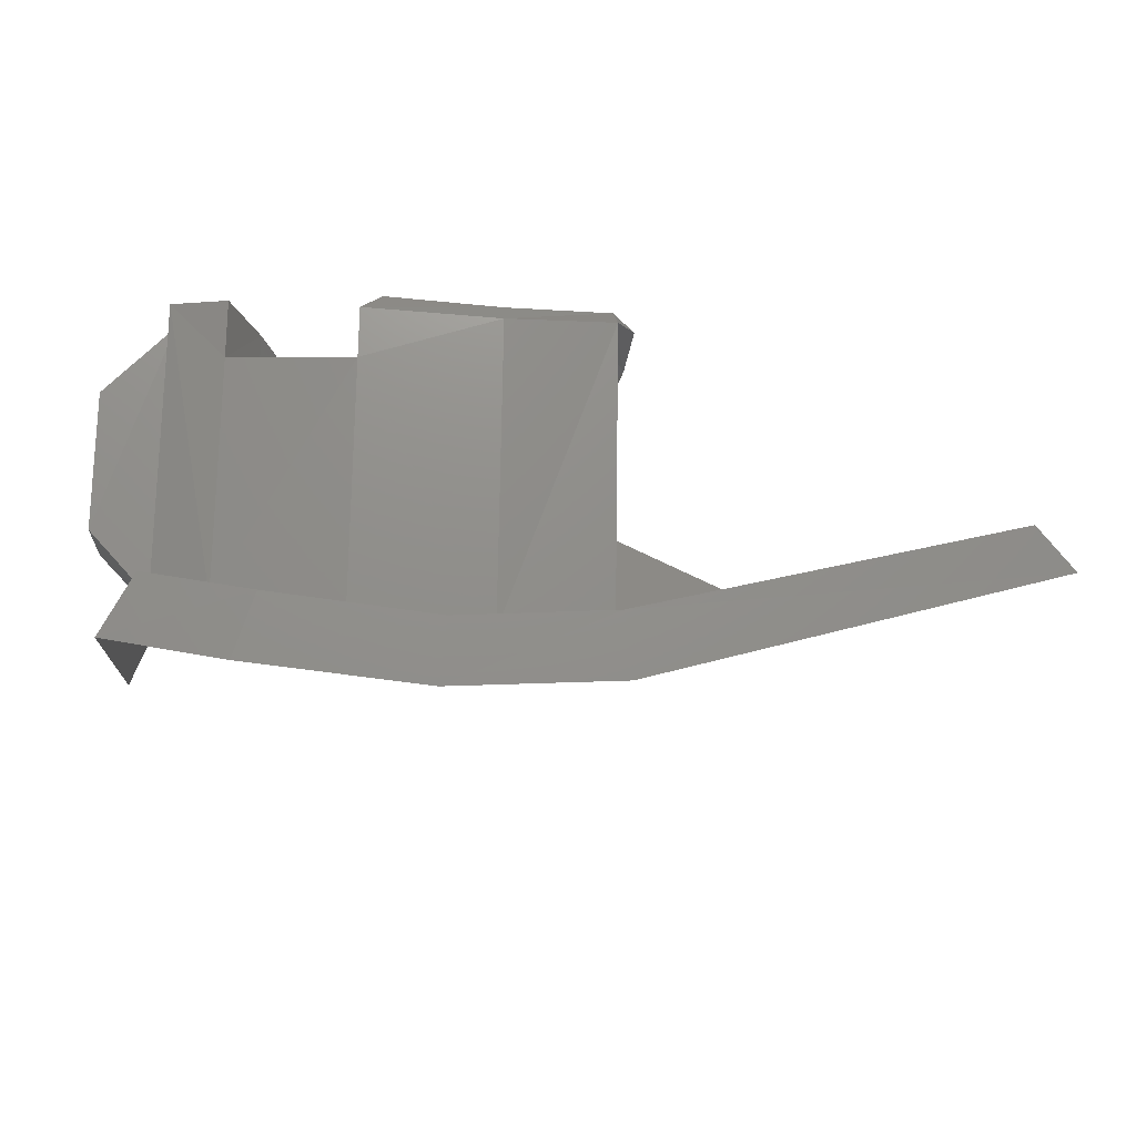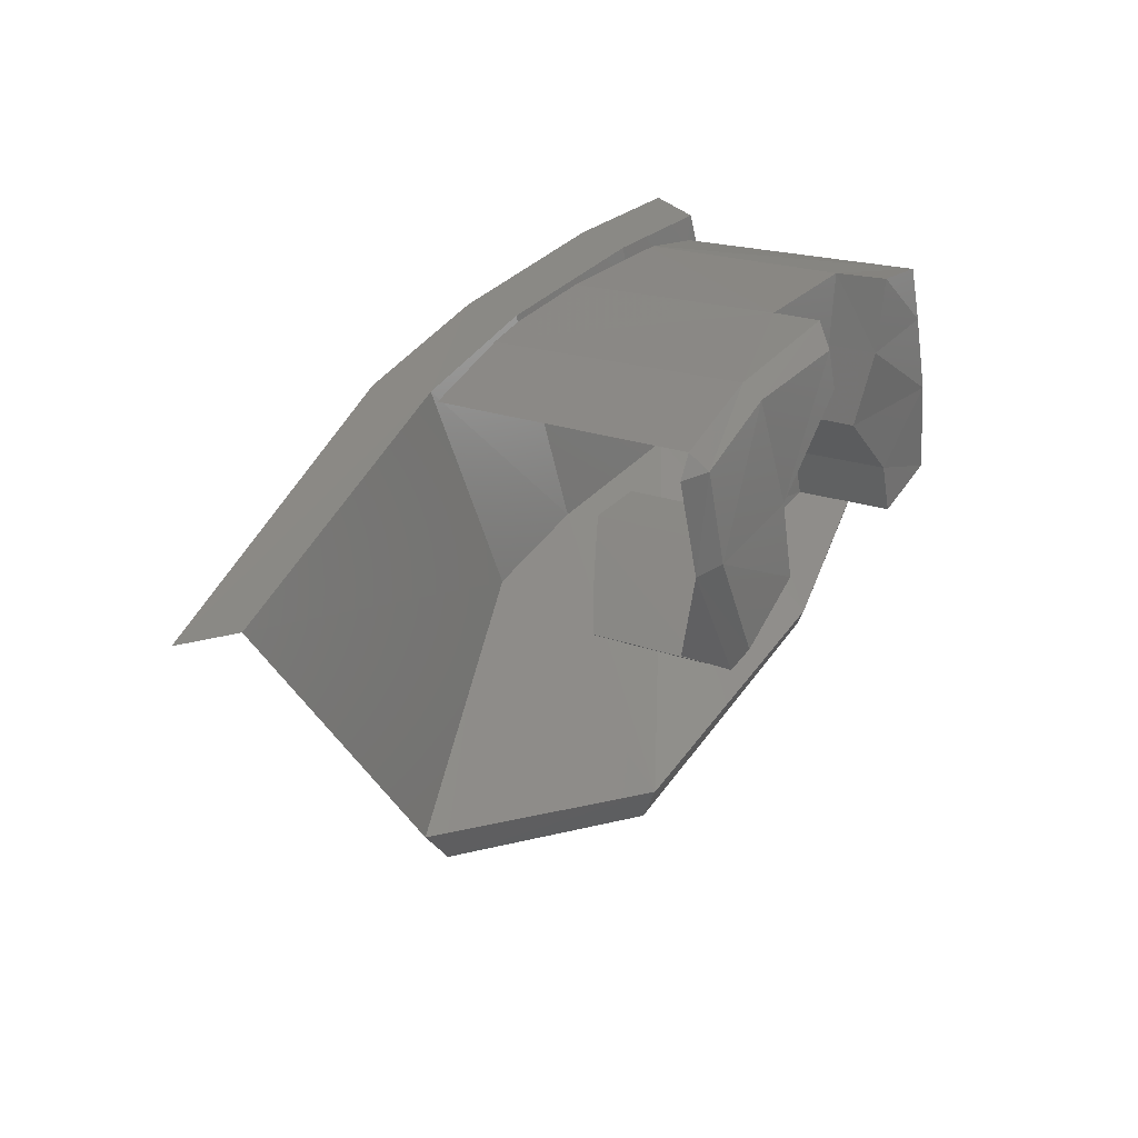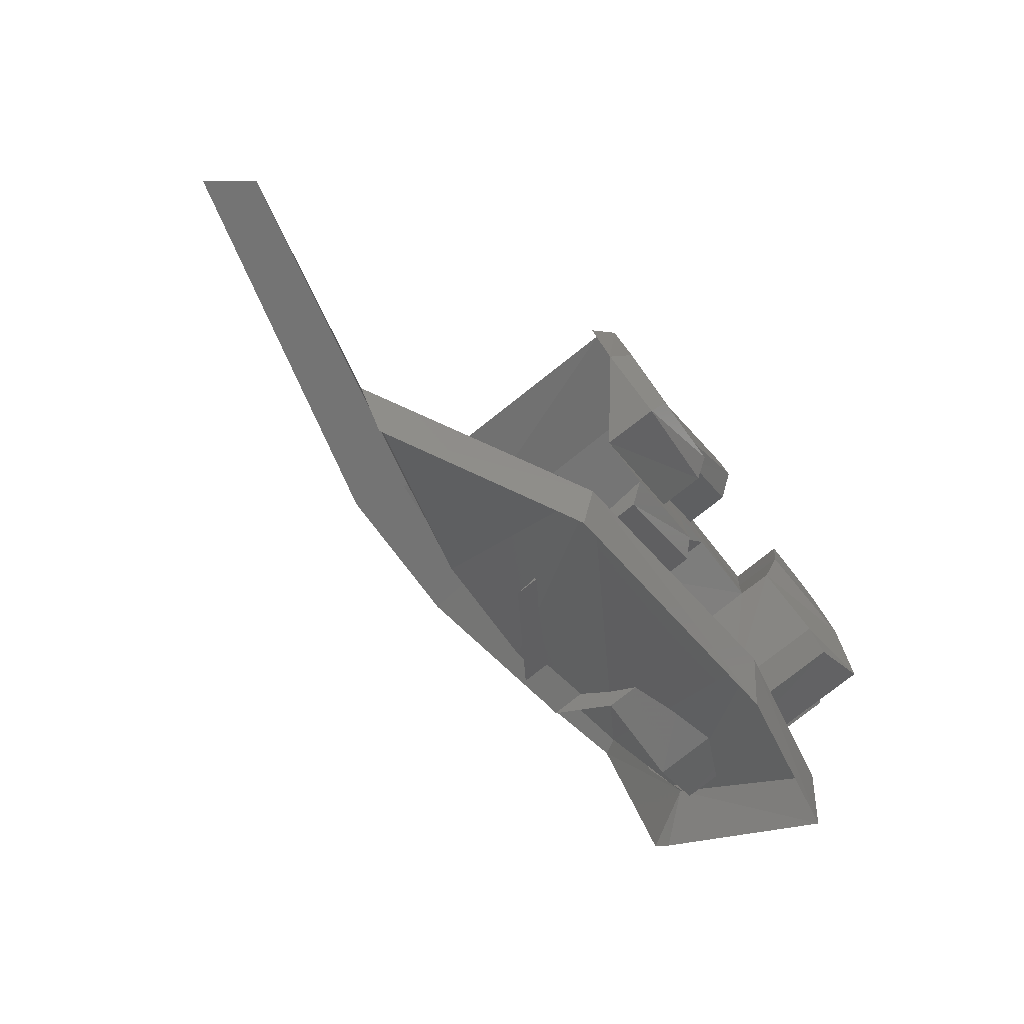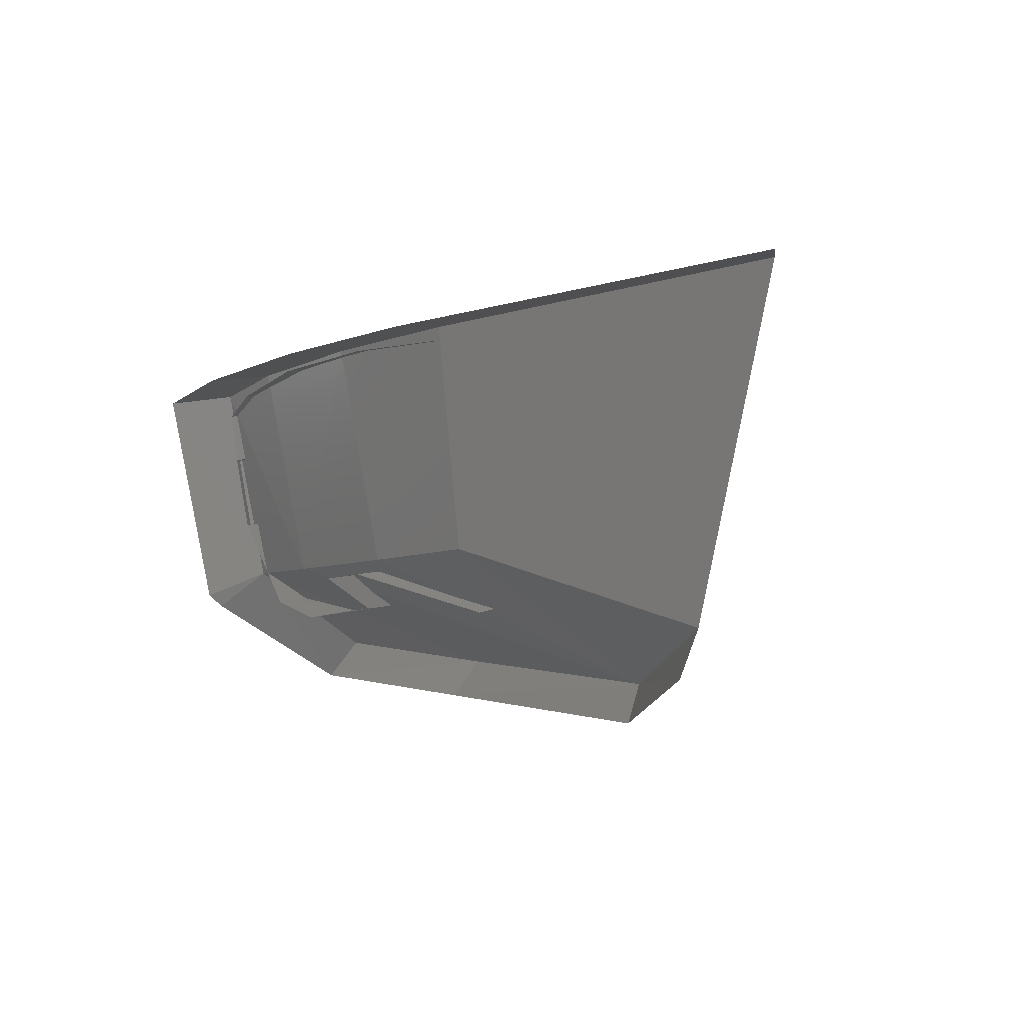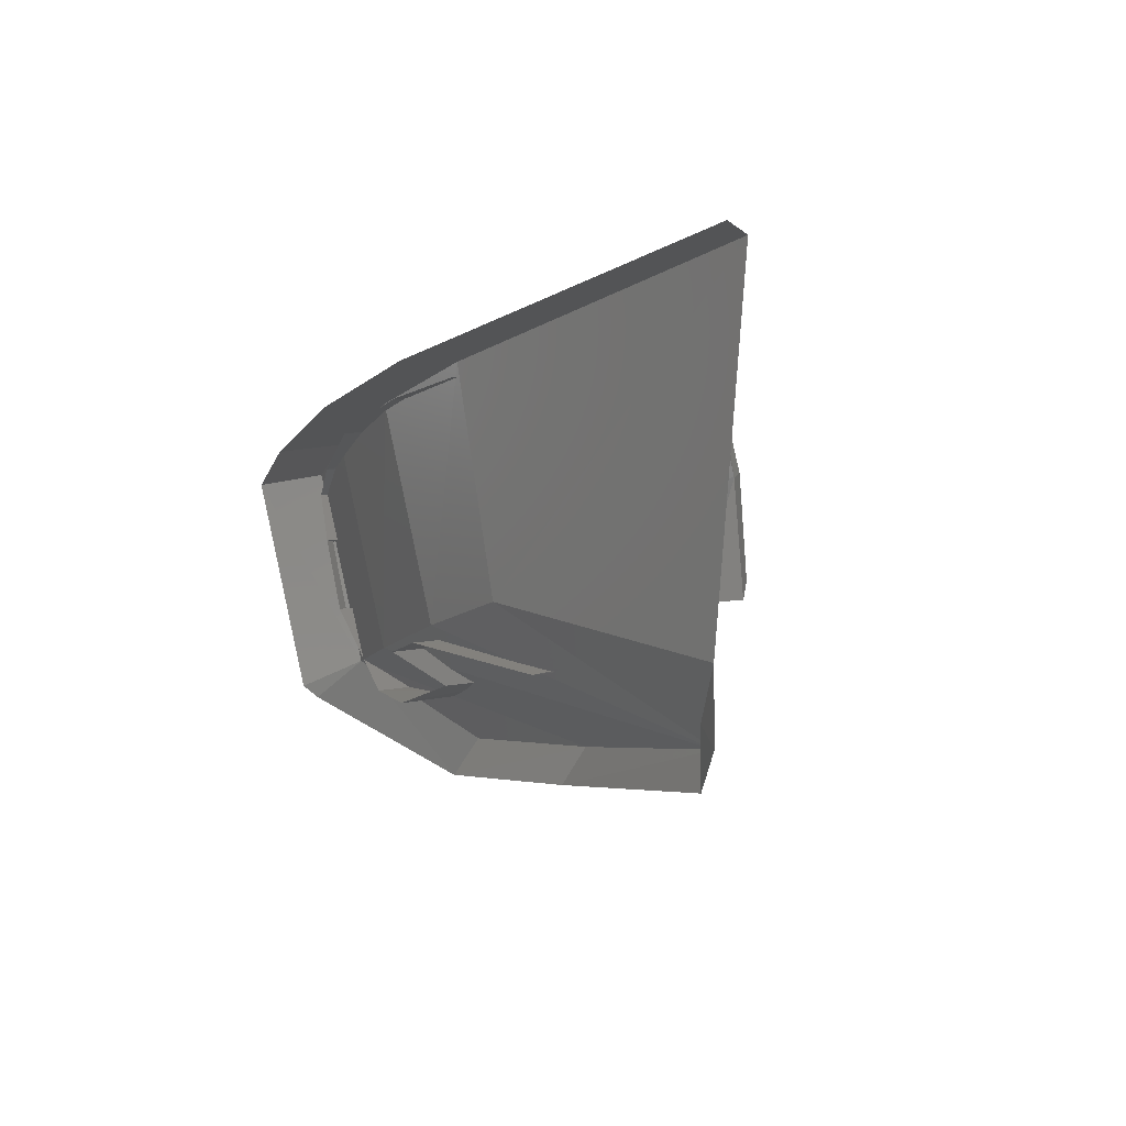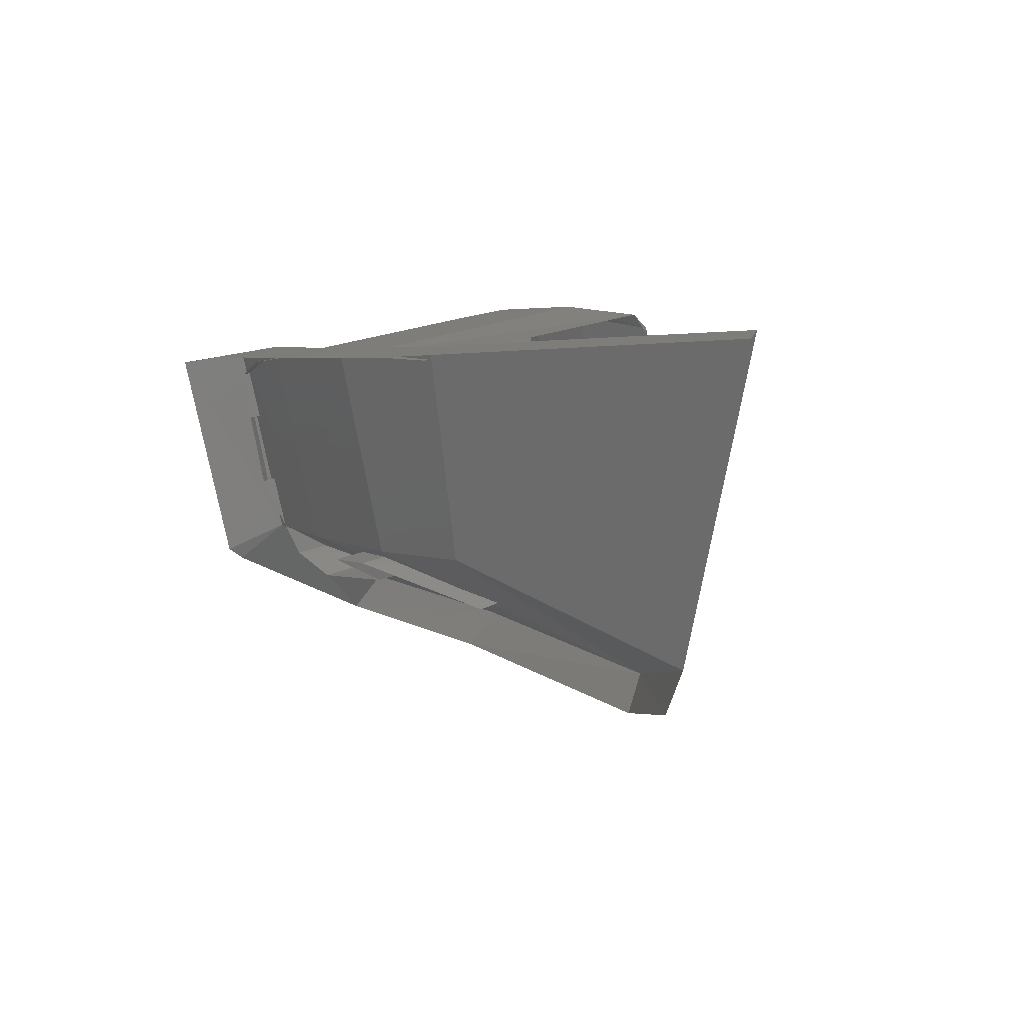
<metadata>
{"format":"stl","ext":"stl","renderer":"f3d","projection":"perspective","resolution":1024,"background":"white","views":[{"elev":-27.6,"azim":-4.4,"up":"+Y"},{"elev":38.3,"azim":124.1,"up":"+Z"},{"elev":-60.7,"azim":127.0,"up":"+Z"},{"elev":-8.5,"azim":48.9,"up":"+Z"},{"elev":-13.3,"azim":63.1,"up":"+Z"},{"elev":4.1,"azim":52.9,"up":"+Z"}]}
</metadata>
<code>
# stl→obj: 90 verts, 145 faces
v 13.93 -13.77 -7.537
v 13.88 -13.88 -7.557
v 14.12 -13.8 -7.527
v 14.08 -13.91 -7.547
v 14.41 -13.83 -7.532
v 14.4 -13.94 -7.552
v 14.68 -13.81 -7.532
v 14.69 -13.92 -7.552
v 14.14 -13.37 -7.722
v 14.27 -13.37 -7.692
v 14.26 -13.39 -7.582
v 14.36 -13.37 -7.717
v 14.44 -13.37 -7.697
v 14.38 -13.34 -7.857
v 14.45 -13.35 -7.832
v 14.65 -13.34 -7.892
v 13.95 -13.31 -7.492
v 14.04 -13.32 -7.467
v 13.95 -13.29 -7.587
v 14.09 -13.3 -7.587
v 13.95 -13.27 -7.722
v 14.14 -13.31 -7.712
v 14.06 -13.28 -7.837
v 14.62 -13.72 -7.922
v 14.4 -13.73 -7.922
v 14.12 -13.71 -7.912
v 14.04 -13.41 -7.487
v 14.04 -13.8 -7.557
v 14.25 -13.42 -7.462
v 14.25 -13.85 -7.547
v 14.48 -13.85 -7.547
v 14.09 -13.39 -7.602
v 14.67 -13.82 -7.557
v 14.67 -13.33 -7.467
v 14.48 -13.34 -7.447
v 14.25 -13.33 -7.447
v 14.7 -13.37 -8.232
v 14.71 -13.34 -8.157
v 14.18 -13.36 -8.157
v 14.22 -13.33 -8.087
v 13.84 -13.44 -8.102
v 13.89 -13.41 -8.032
v 14.29 -13.29 -7.472
v 14.48 -13.31 -7.467
v 14.66 -13.29 -7.492
v 14.29 -13.28 -7.542
v 14.46 -13.27 -7.667
v 14.67 -13.26 -7.652
v 14.24 -13.44 -7.962
v 14.05 -13.44 -7.962
v 14.26 -13.46 -7.892
v 14.06 -13.46 -7.872
v 14.14 -13.49 -7.747
v 14.27 -13.49 -7.712
v 14.33 -13.48 -7.757
v 14.35 -13.45 -7.892
v 13.95 -13.25 -7.887
v 14.05 -13.26 -7.927
v 13.95 -13.65 -7.962
v 14.05 -13.64 -8.002
v 13.93 -13.68 -7.902
v 13.88 -13.78 -7.952
v 13.88 -13.75 -7.972
v 14.7 -13.32 -7.502
v 14.7 -13.29 -7.672
v 14.47 -13.24 -7.797
v 14.63 -13.22 -7.837
v 14.26 -13.75 -7.947
v 14.24 -13.63 -7.997
v 14.26 -13.31 -7.567
v 13.95 -13.76 -7.672
v 13.95 -13.78 -7.582
v 13.83 -13.64 -7.652
v 13.83 -13.62 -7.787
v 13.95 -13.73 -7.807
v 14.35 -13.75 -7.947
v 14.44 -13.29 -7.682
v 14.33 -13.4 -7.737
v 13.83 -13.38 -7.742
v 14.35 -13.37 -7.877
v 14.56 -13.35 -7.977
v 14.58 -13.32 -7.952
v 14.56 -13.61 -8.027
v 13.83 -13.41 -7.607
v 15.07 -13.56 -8.087
v 14.45 -13.27 -7.817
v 14.65 -13.24 -7.877
v 15.33 -13.65 -7.512
v 15.4 -13.72 -7.527
v 15.02 -13.55 -8.172
f 1 2 3
f 2 3 4
f 3 4 5
f 4 5 6
f 5 6 7
f 6 7 8
f 9 10 11
f 10 11 12
f 11 12 13
f 12 13 14
f 13 14 15
f 14 15 16
f 17 18 19
f 18 19 20
f 19 20 21
f 20 21 22
f 21 22 23
f 24 7 25
f 7 25 5
f 25 5 26
f 5 26 3
f 26 3 1
f 18 17 27
f 17 27 28
f 27 28 29
f 28 29 30
f 29 30 31
f 18 27 20
f 27 20 32
f 20 32 22
f 32 22 9
f 33 34 31
f 34 31 35
f 31 35 29
f 35 29 36
f 37 38 39
f 38 39 40
f 39 40 41
f 40 41 42
f 43 36 44
f 36 44 35
f 44 35 45
f 35 45 34
f 46 43 47
f 43 47 44
f 47 44 48
f 44 48 45
f 49 50 51
f 50 51 52
f 51 52 53
f 53 54 51
f 54 51 55
f 51 55 56
f 9 11 32
f 11 32 29
f 32 29 27
f 23 22 52
f 22 52 9
f 52 9 53
f 57 58 59
f 58 59 50
f 59 50 60
f 1 2 61
f 2 61 62
f 61 62 63
f 34 64 45
f 64 45 65
f 45 65 48
f 63 61 41
f 61 41 42
f 47 66 48
f 66 48 67
f 68 69 51
f 69 51 49
f 70 11 36
f 11 36 29
f 53 54 9
f 54 9 10
f 19 17 71
f 17 71 72
f 58 57 23
f 57 23 21
f 73 71 74
f 71 74 75
f 76 68 56
f 68 56 51
f 11 13 70
f 13 70 77
f 70 77 46
f 77 46 47
f 57 21 59
f 21 59 75
f 55 54 78
f 54 78 10
f 21 75 79
f 75 79 74
f 78 55 80
f 55 80 56
f 78 80 12
f 80 12 14
f 80 81 14
f 81 14 82
f 56 76 81
f 76 81 83
f 19 21 84
f 21 84 79
f 42 40 61
f 40 61 26
f 84 19 73
f 19 73 71
f 46 70 43
f 70 43 36
f 25 38 24
f 38 24 85
f 13 15 77
f 15 77 86
f 77 86 47
f 86 47 66
f 15 16 86
f 16 86 87
f 86 87 66
f 87 66 67
f 50 60 49
f 60 49 69
f 50 52 58
f 52 58 23
f 79 84 74
f 84 74 73
f 25 38 26
f 38 26 40
f 7 24 88
f 24 88 85
f 87 65 67
f 65 67 48
f 8 7 89
f 7 89 88
f 37 90 38
f 90 38 85
f 10 78 12
f 80 56 81
f 82 16 14
f 17 28 72
f 1 26 61
f 81 83 82
f 87 16 65

</code>
